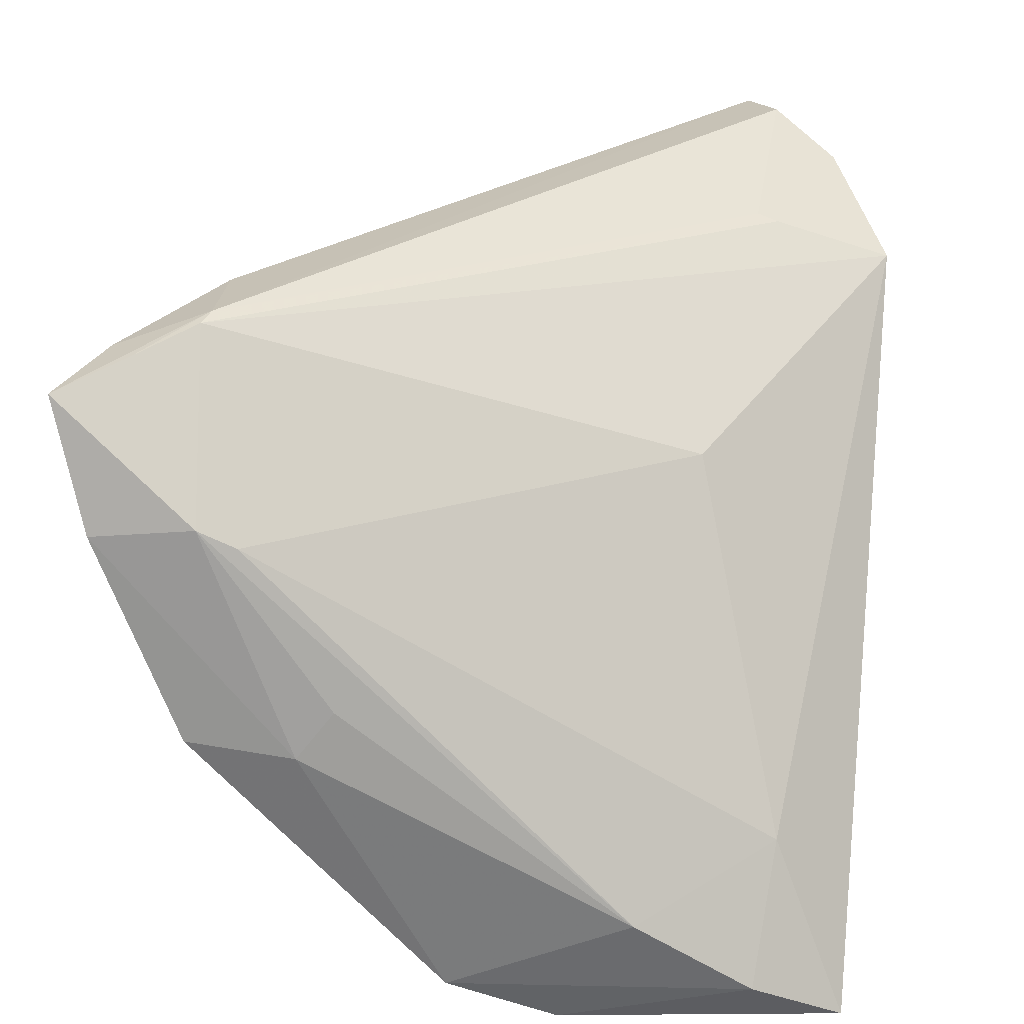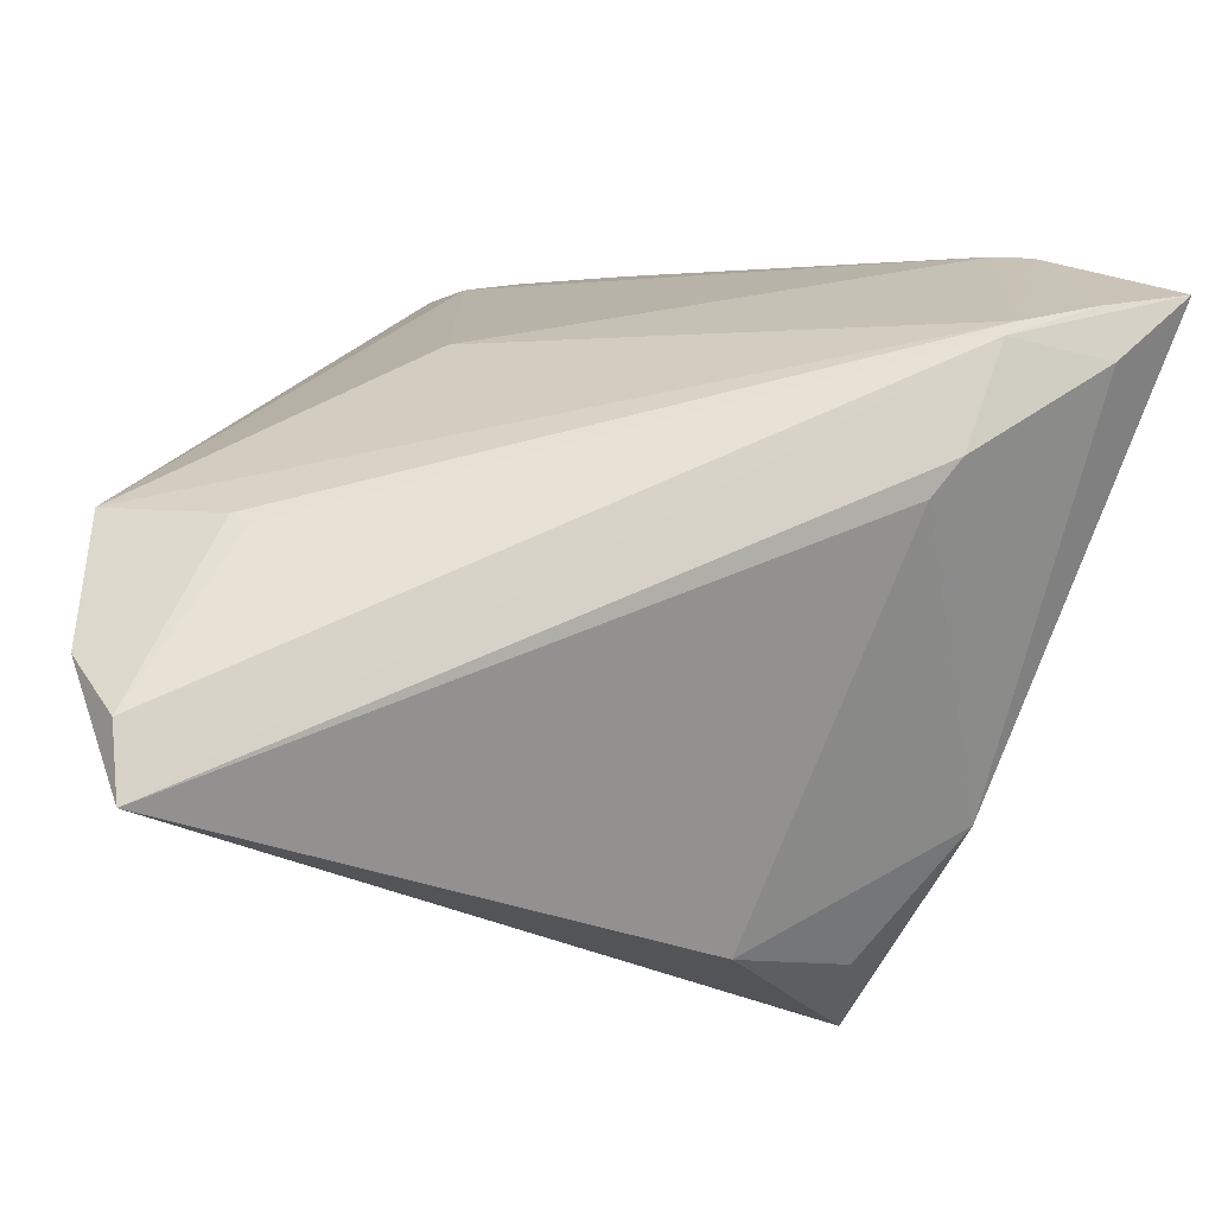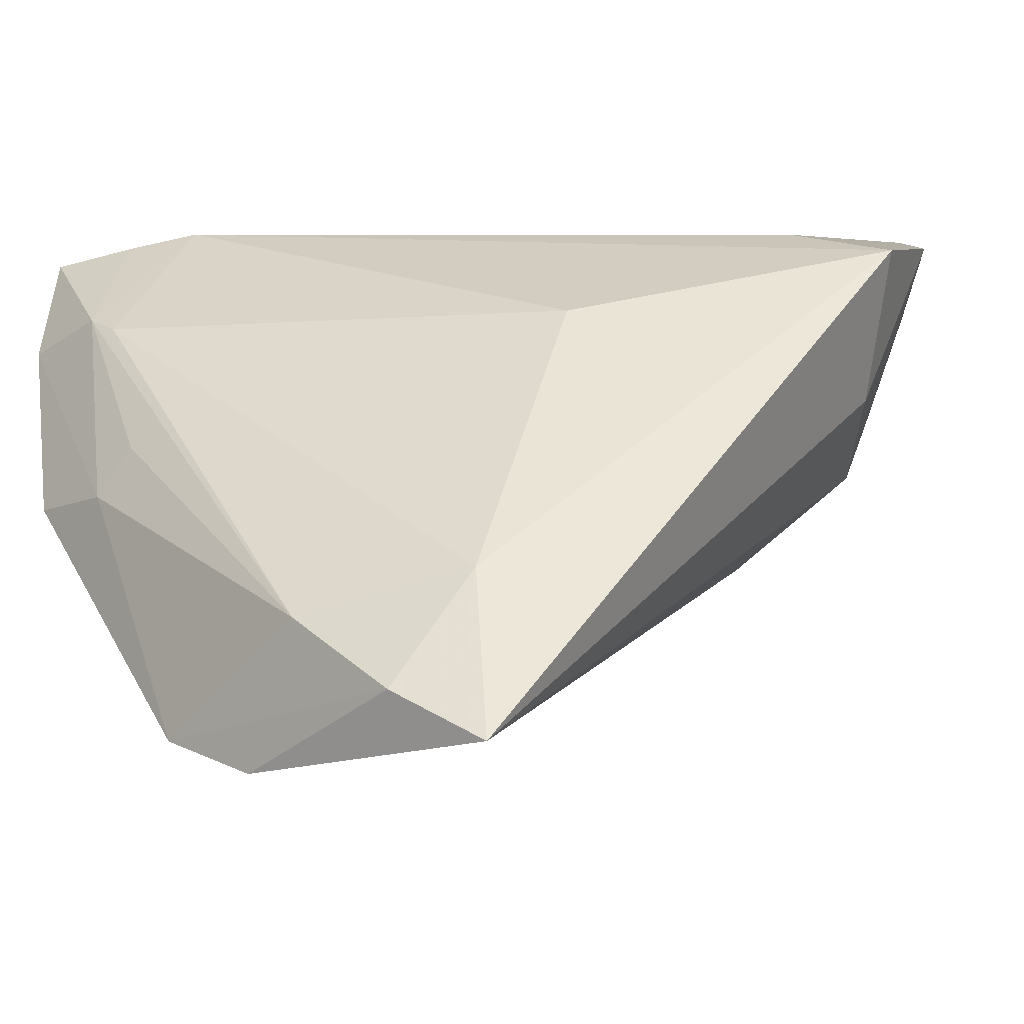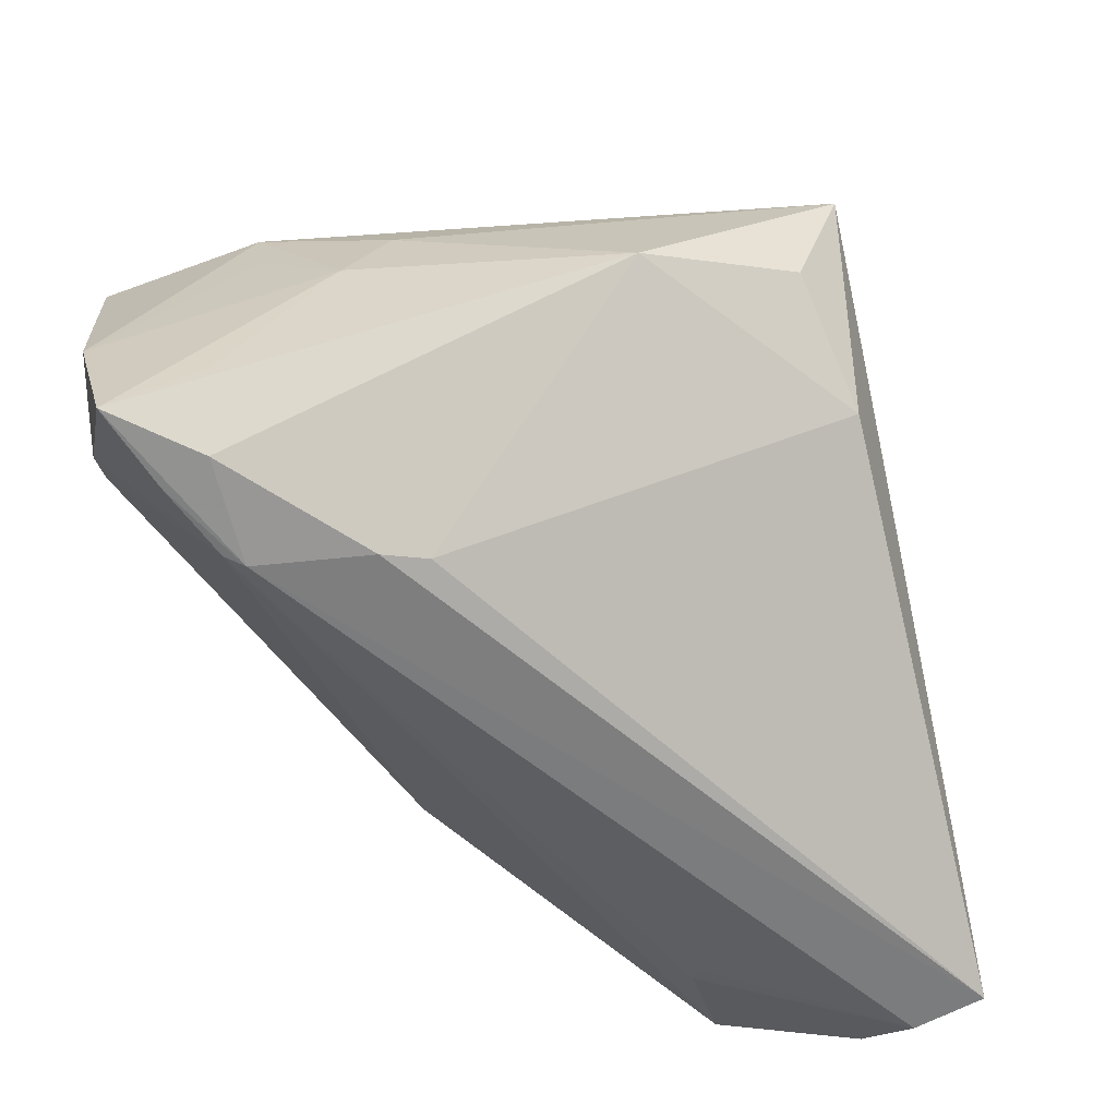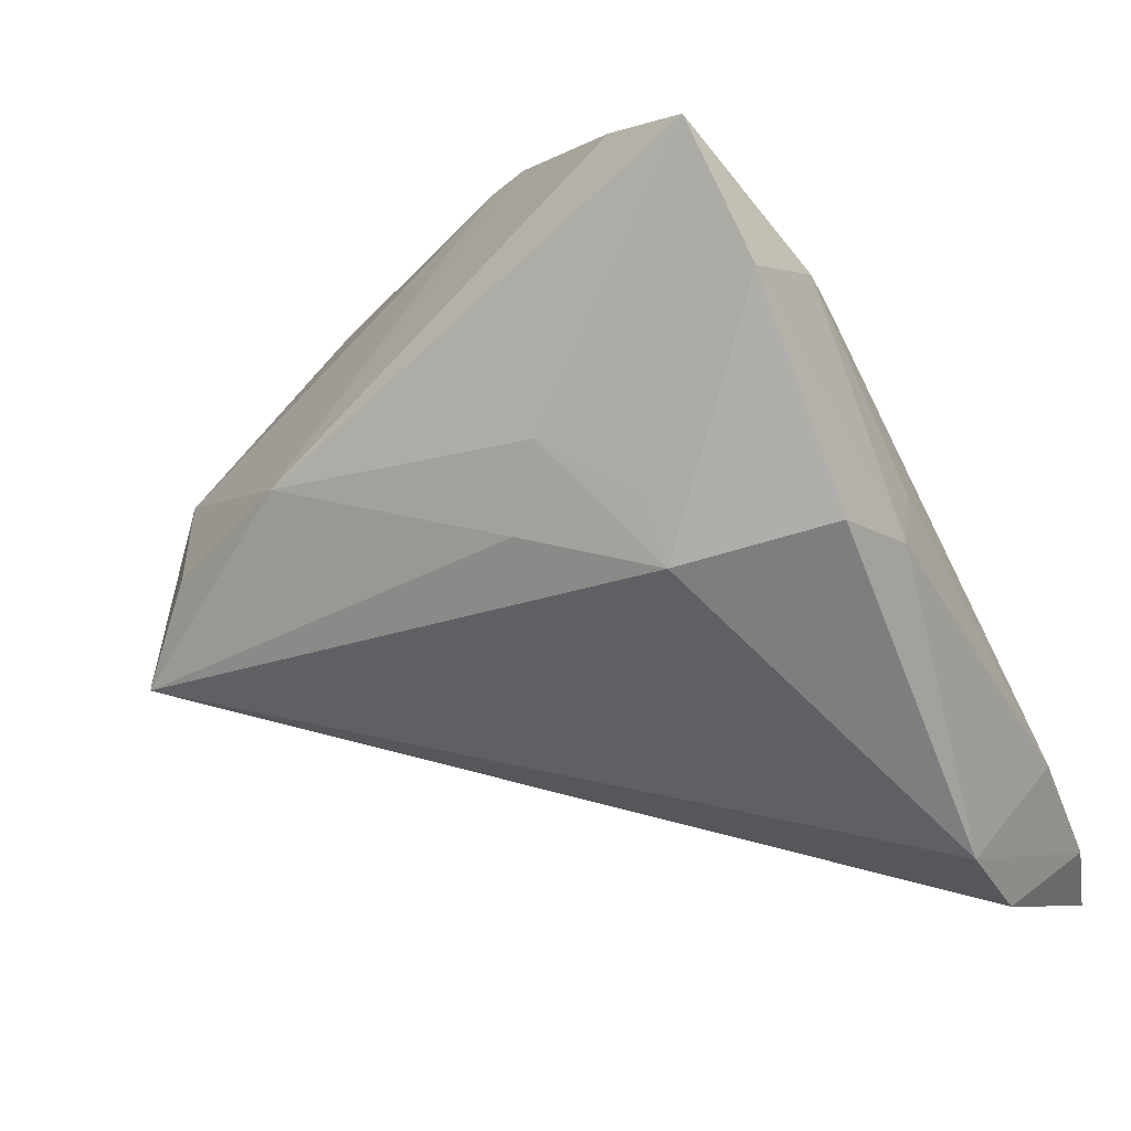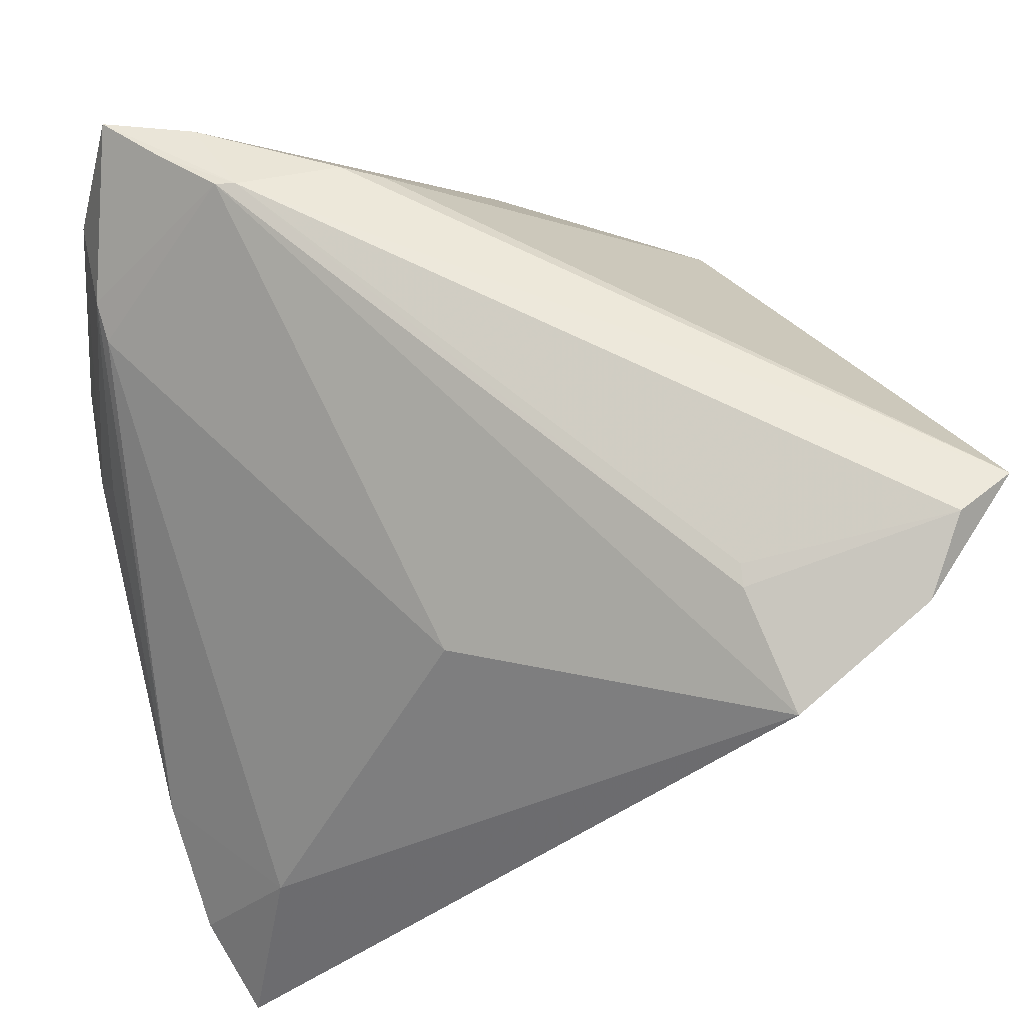
<metadata>
{"format":"obj","ext":"obj","renderer":"f3d","projection":"perspective","resolution":1024,"background":"white","views":[{"elev":30.7,"azim":-83.0,"up":"+Z"},{"elev":66.9,"azim":113.6,"up":"+Z"},{"elev":-14.0,"azim":-43.1,"up":"+Z"},{"elev":40.9,"azim":6.0,"up":"+Y"},{"elev":-7.8,"azim":-149.1,"up":"+Z"},{"elev":63.4,"azim":-13.4,"up":"+Z"}]}
</metadata>
<code>
v 0.0133 0.03967 -0.0001787
v -0.01827 0.02653 0.03265
v -0.03557 0.02106 0.01528
v -0.02482 0.03197 -0.009387
v 0.04491 -0.02871 0.03265
v -0.03906 -0.0321 -0.03302
v -0.03984 0.02695 -0.00552
v 0.02254 -0.02972 0.0277
v 0.04009 -0.03589 0.02872
v 0.02287 -0.02743 0.02839
v -0.002403 0.02595 0.02926
v 0.04522 -0.02042 0.01288
v -0.02139 0.03634 0.02971
v -0.04046 0.01526 -0.006254
v -0.04046 0.0003262 -0.03445
v -0.04046 -0.01948 -0.02466
v -0.02043 0.02723 0.0323
v 0.03529 -0.02987 0.007262
v -0.03556 -0.04177 -0.0385
v -0.02343 0.03405 -0.002883
v -0.02262 0.03986 0.02173
v -0.02966 -0.0337 -0.02032
v -0.03926 -0.01151 -0.0388
v 0.03698 -0.007869 -0.006292
v -0.006808 0.02733 0.03072
v 0.03138 0.0348 -0.01785
v 0.02866 -0.03521 0.007655
v -0.01091 0.0355 -0.005937
v 0.0437 -0.02935 0.02218
v -0.007048 -0.02327 0.01314
v -0.03591 0.03617 0.01577
v 0.02842 0.03389 -0.006944
v 0.03694 -0.02543 0.001929
v -0.01433 0.0375 0.002428
v -0.02564 0.03324 0.03077
v -0.03589 0.02507 0.01727
v 0.02508 -0.04252 0.02296
v 0.03493 0.02411 0.001925
v 0.0515 -0.02514 0.0311
v -0.03102 0.04024 0.02894
v -0.03901 0.01141 -0.001248
f 39 26 38
f 39 2 5
f 38 1 11
f 39 38 11
f 4 7 31
f 34 31 40
f 26 4 28
f 28 1 26
f 4 34 28
f 28 34 1
f 32 38 26
f 26 1 32
f 32 1 38
f 39 5 9
f 9 5 37
f 25 11 1
f 25 2 39
f 39 11 25
f 35 2 40
f 35 17 2
f 37 17 30
f 2 17 8
f 37 5 8
f 8 17 37
f 37 30 22
f 37 22 19
f 19 22 6
f 19 6 23
f 23 26 19
f 24 19 26
f 33 19 24
f 15 7 4
f 23 6 15
f 15 26 23
f 15 4 26
f 40 1 21
f 21 34 40
f 1 34 21
f 4 31 20
f 20 34 4
f 31 34 20
f 29 33 39
f 39 9 29
f 13 1 40
f 13 25 1
f 40 2 13
f 2 25 13
f 3 30 17
f 3 22 30
f 10 5 2
f 2 8 10
f 10 8 5
f 37 19 27
f 27 19 33
f 27 9 37
f 39 33 12
f 33 24 12
f 12 26 39
f 12 24 26
f 16 15 6
f 6 22 16
f 22 3 16
f 14 31 7
f 7 15 14
f 15 16 14
f 17 35 36
f 36 3 17
f 36 35 40
f 40 31 36
f 31 14 36
f 36 16 3
f 18 27 33
f 9 27 18
f 33 29 18
f 18 29 9
f 41 14 16
f 16 36 41
f 41 36 14

</code>
